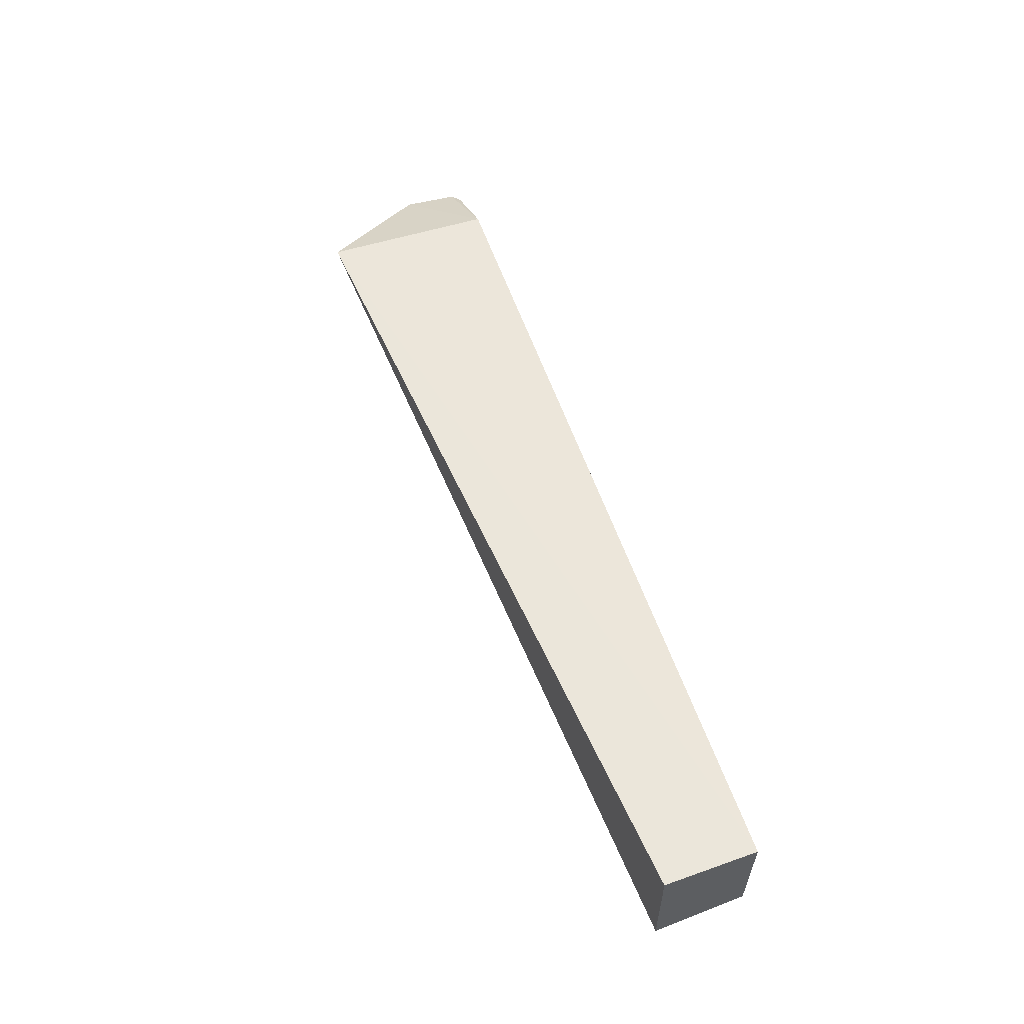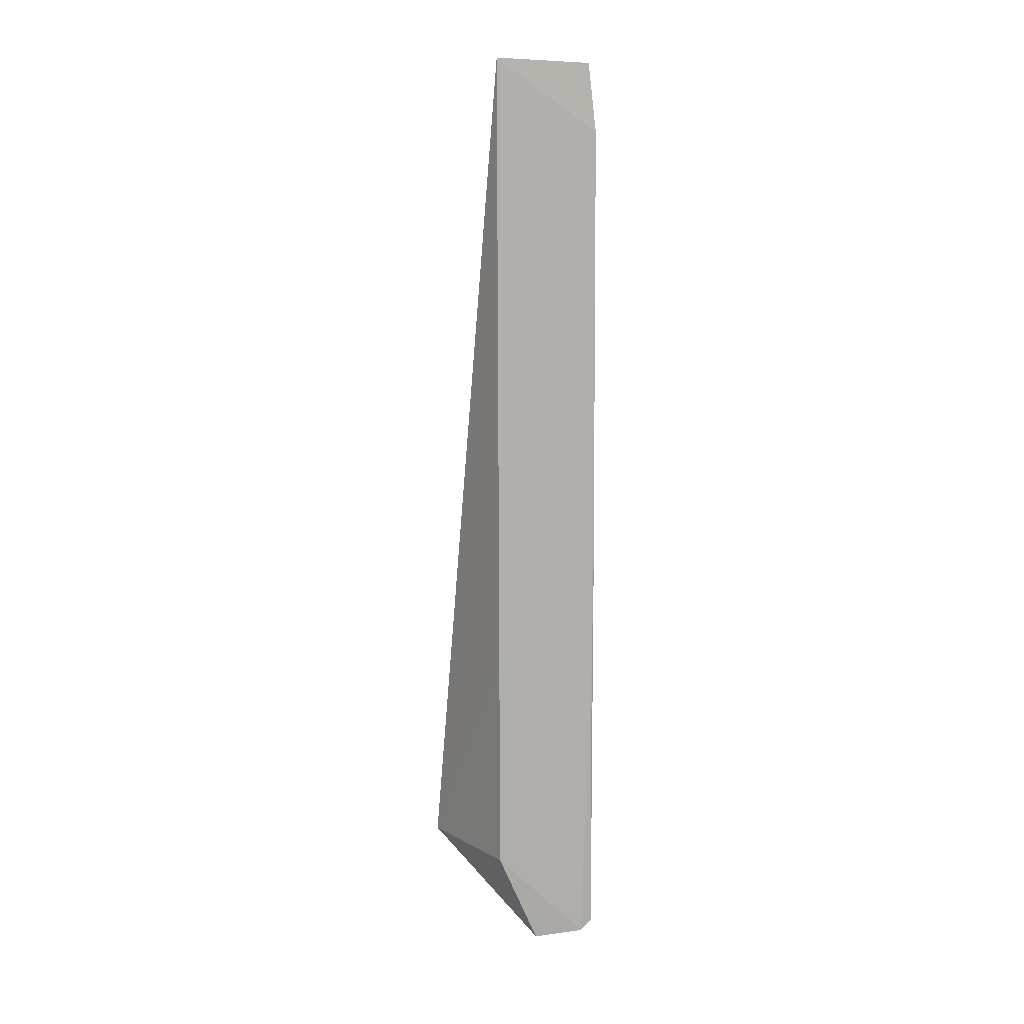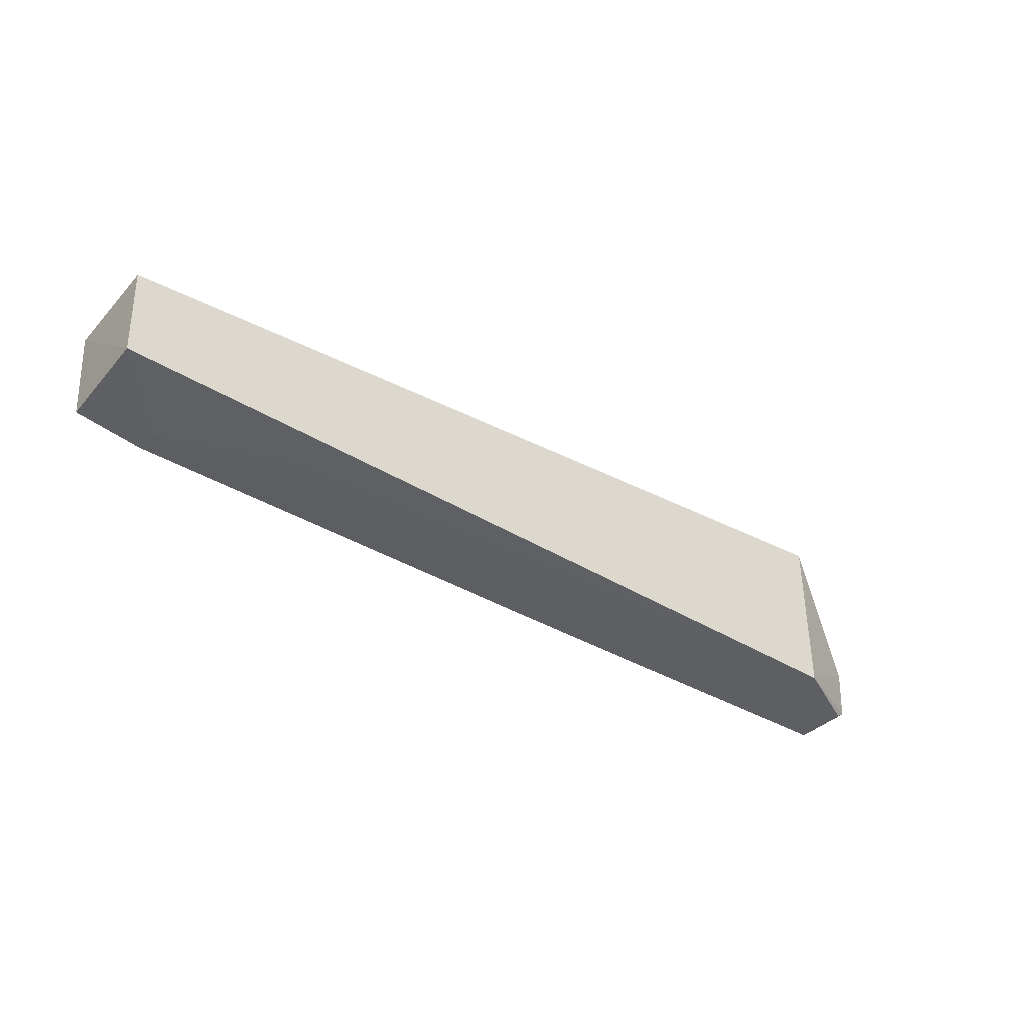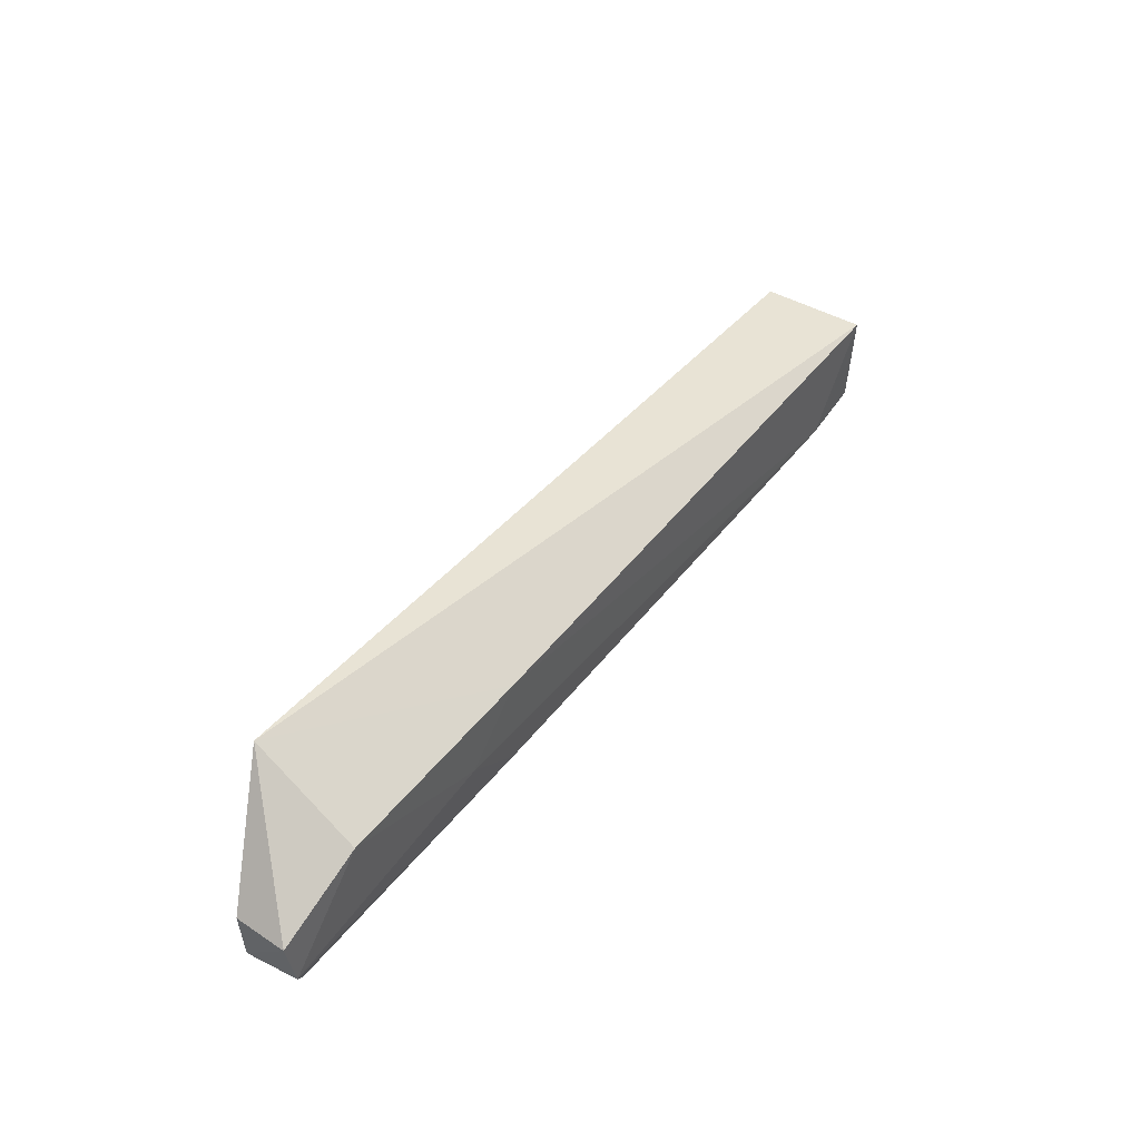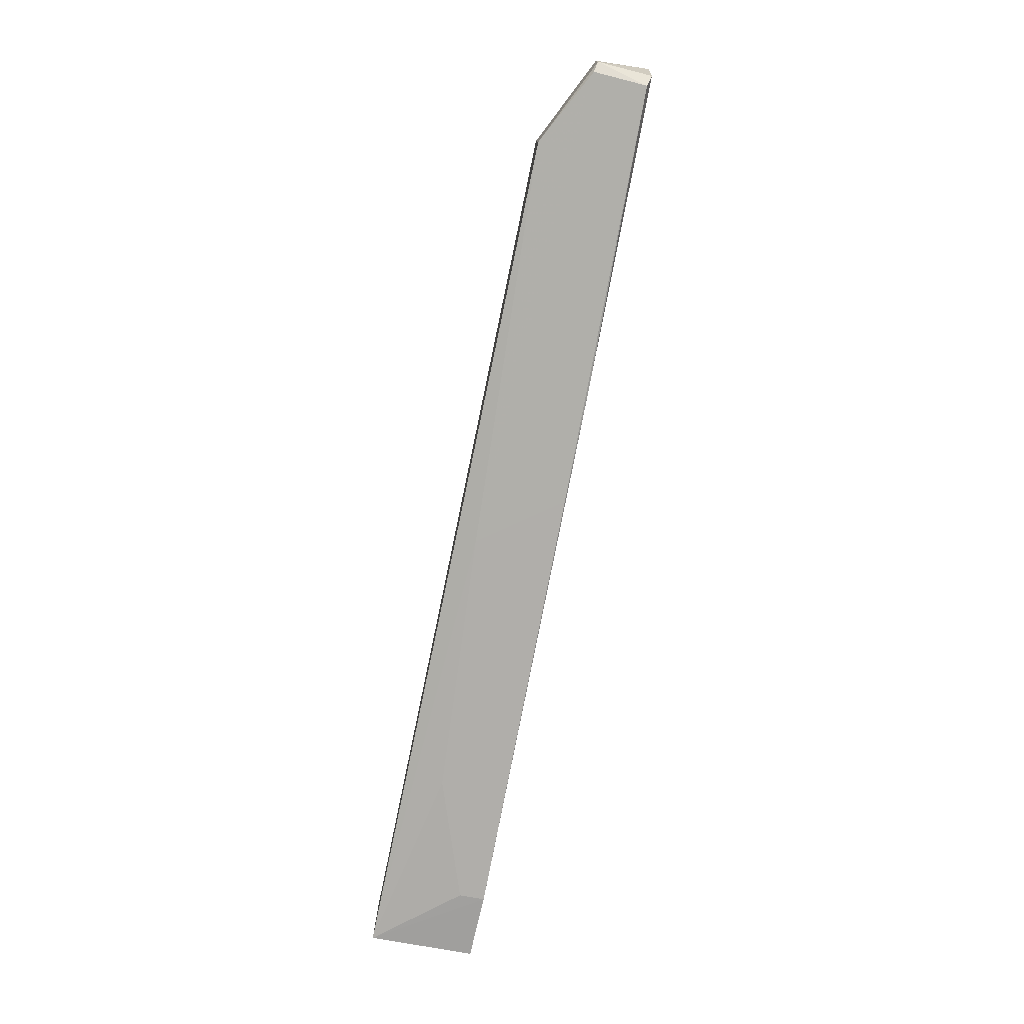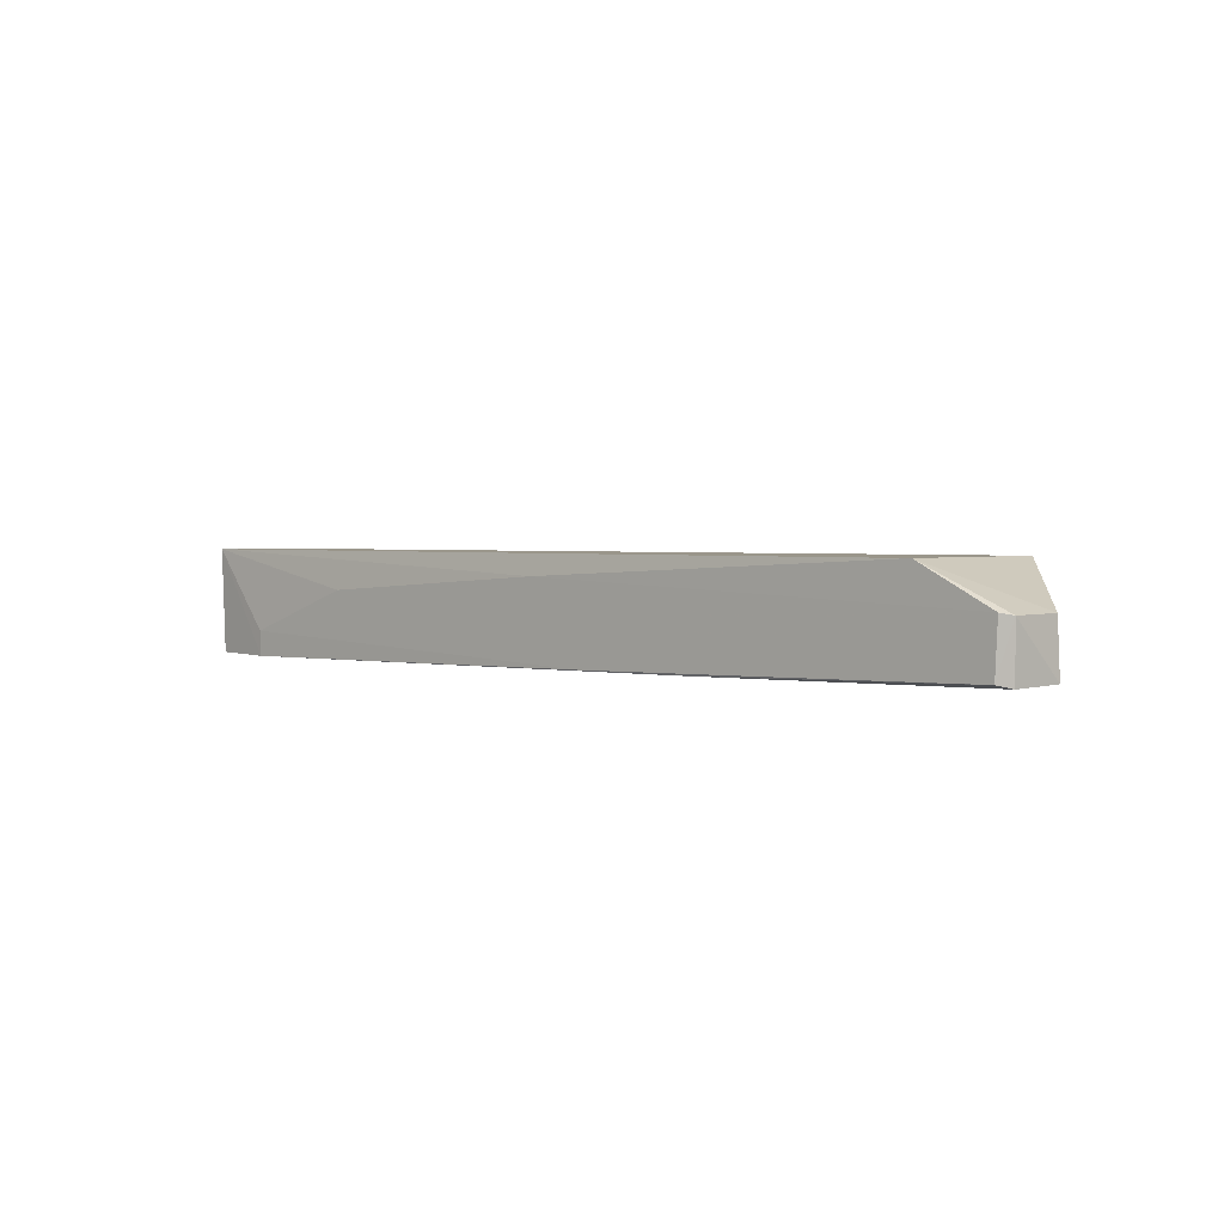
<metadata>
{"format":"obj","ext":"obj","renderer":"f3d","projection":"perspective","resolution":1024,"background":"white","views":[{"elev":54.5,"azim":-108.6,"up":"+Z"},{"elev":-78.8,"azim":-89.9,"up":"+Z"},{"elev":-39.3,"azim":-37.1,"up":"+Y"},{"elev":44.7,"azim":124.1,"up":"+Y"},{"elev":-78.0,"azim":78.2,"up":"+Y"},{"elev":2.4,"azim":42.3,"up":"+Z"}]}
</metadata>
<code>
v 0.05719 0.01257 0.01614
v 0.06967 -0.01166 0.01017
v 0.0571 0.001928 0.001829
v -0.06793 0.002019 0.0003649
v -0.06751 -0.01168 0.01617
v -0.05723 -0.01254 0.0005368
v 0.0248 0.001925 0.00127
v 0.07055 -0.003874 0.002481
v 0.0571 -0.01262 0.01613
v -0.06798 0.001931 0.01614
v -0.06716 -0.01143 0.0006759
v 0.06936 -0.01115 0.002264
v 0.07014 -0.003811 0.01021
v -0.0398 -0.01259 0.0106
v 0.0336 -0.006822 0.001486
v 0.06782 -0.01276 0.002743
v -0.001559 -0.01267 0.01317
v -0.05731 -0.01259 0.004262
v 0.02478 -0.01257 0.001582
v 0.06817 -0.01272 0.01049
v 0.007057 -0.01276 0.001499
f 7 1 3
f 7 4 1
f 7 6 4
f 8 3 1
f 9 1 5
f 10 5 1
f 10 1 4
f 10 4 5
f 11 6 5
f 11 5 4
f 11 4 6
f 12 3 8
f 12 8 2
f 13 8 1
f 13 2 8
f 13 9 2
f 13 1 9
f 15 7 3
f 15 3 12
f 15 6 7
f 16 12 2
f 17 9 5
f 17 5 14
f 18 14 5
f 18 5 6
f 18 17 14
f 19 15 12
f 19 6 15
f 19 12 16
f 20 16 2
f 20 2 9
f 20 9 17
f 21 18 6
f 21 17 18
f 21 20 17
f 21 16 20
f 21 19 16
f 21 6 19

</code>
